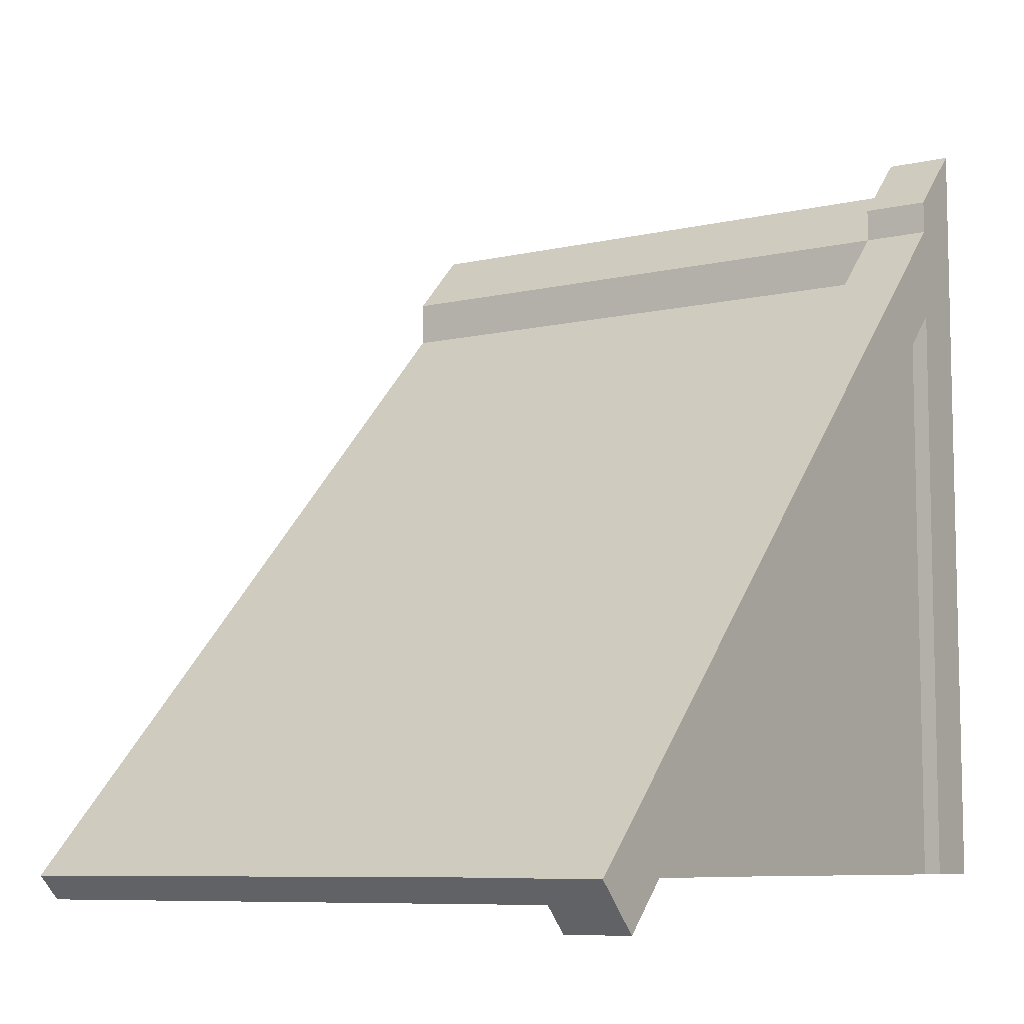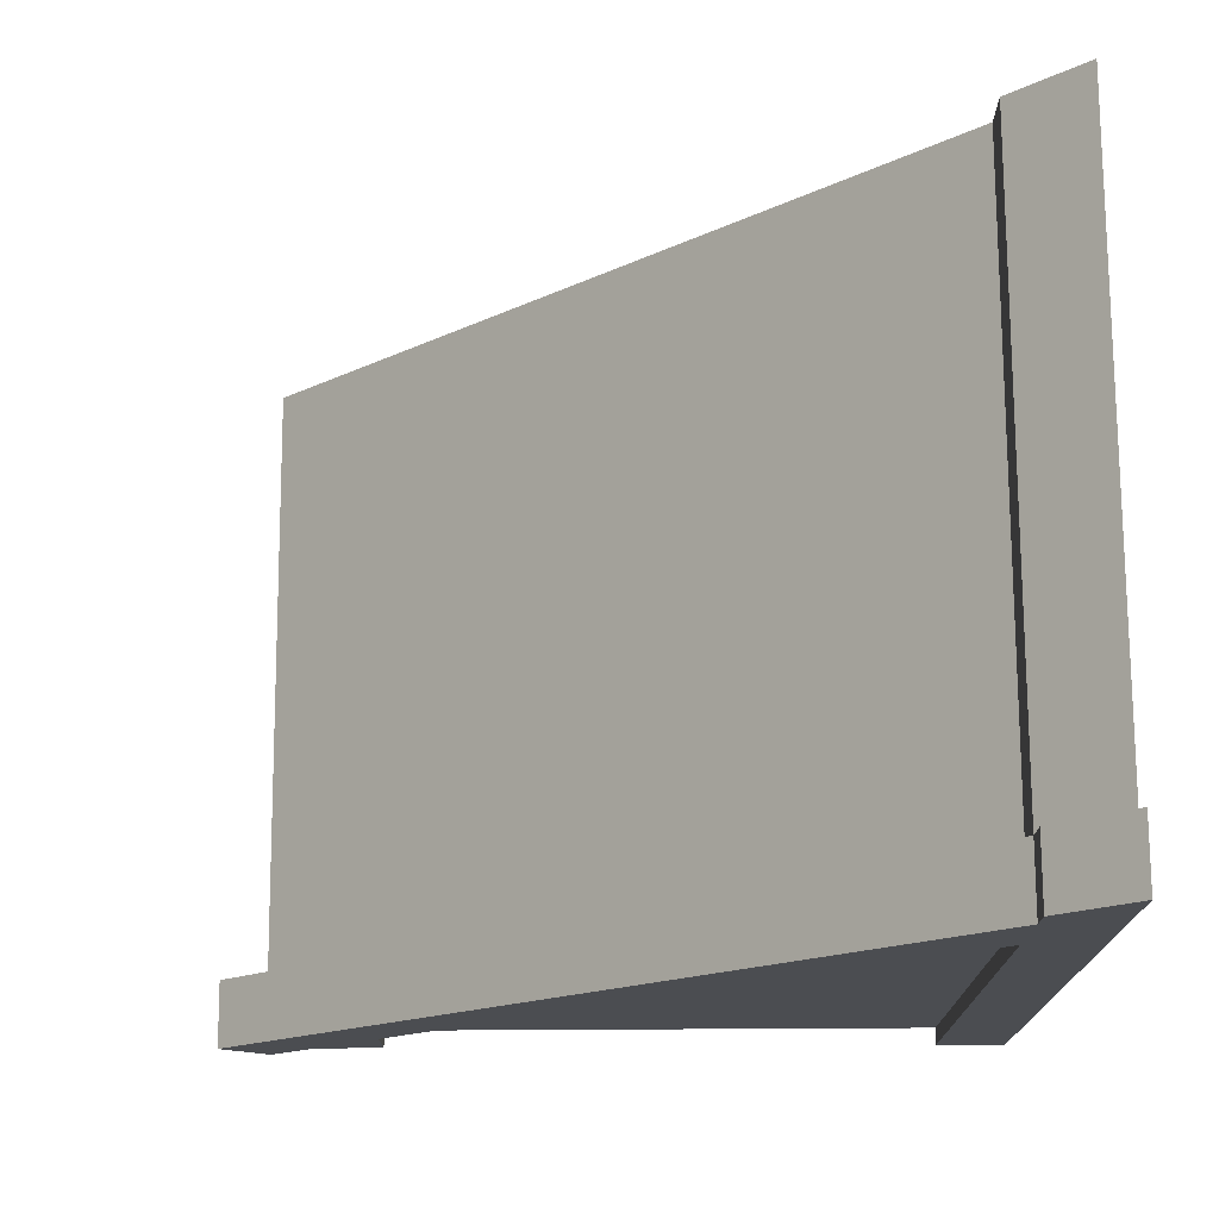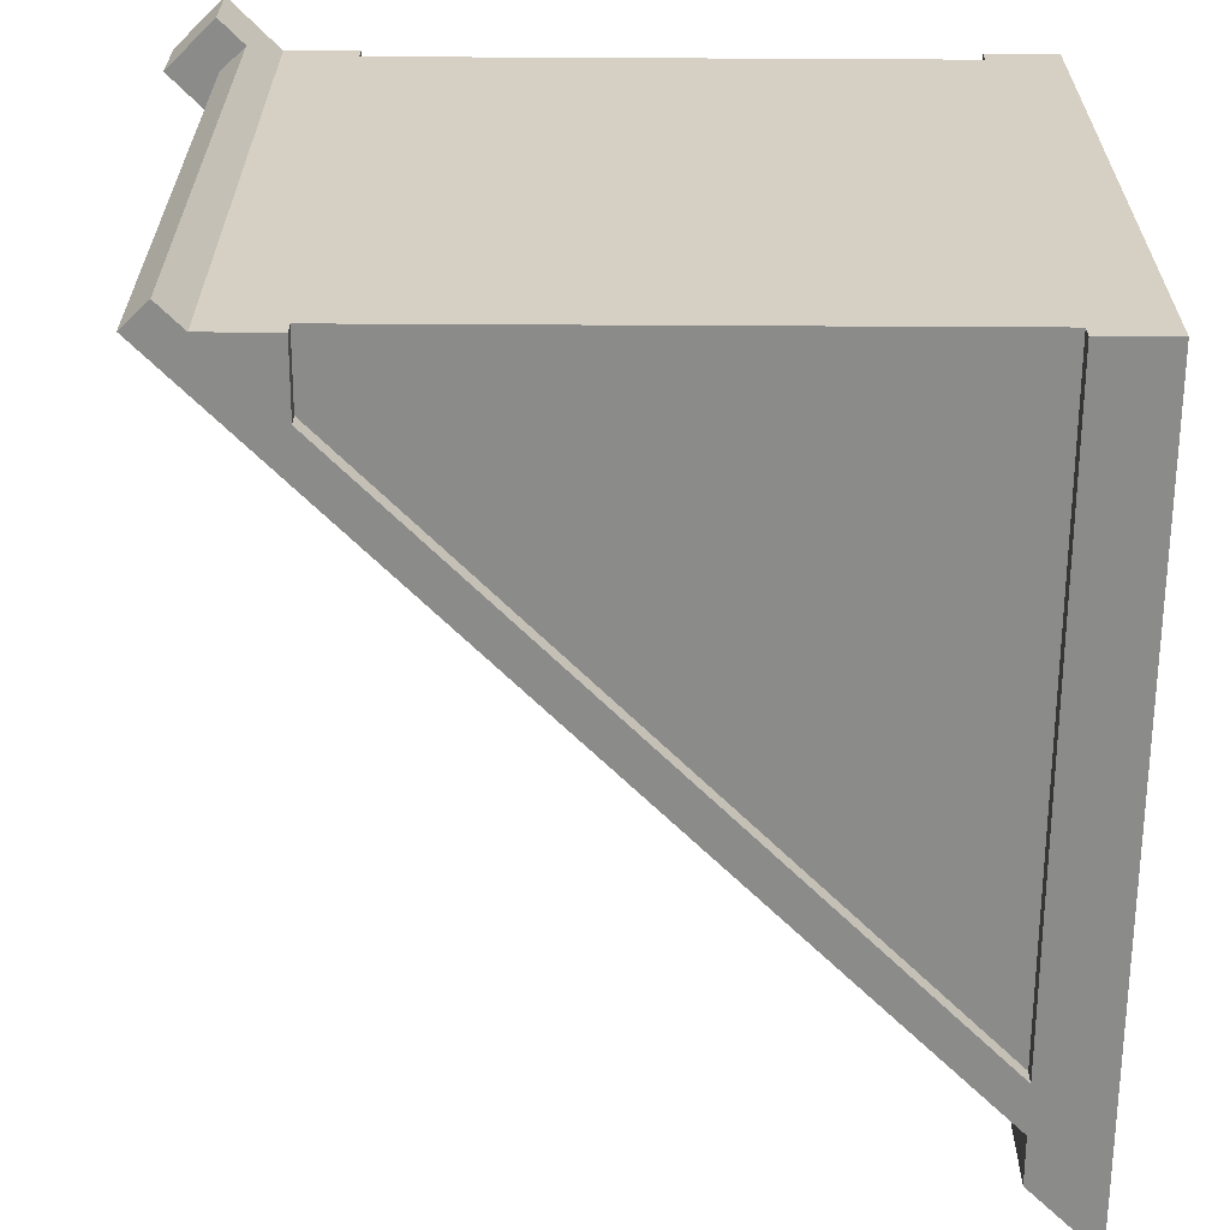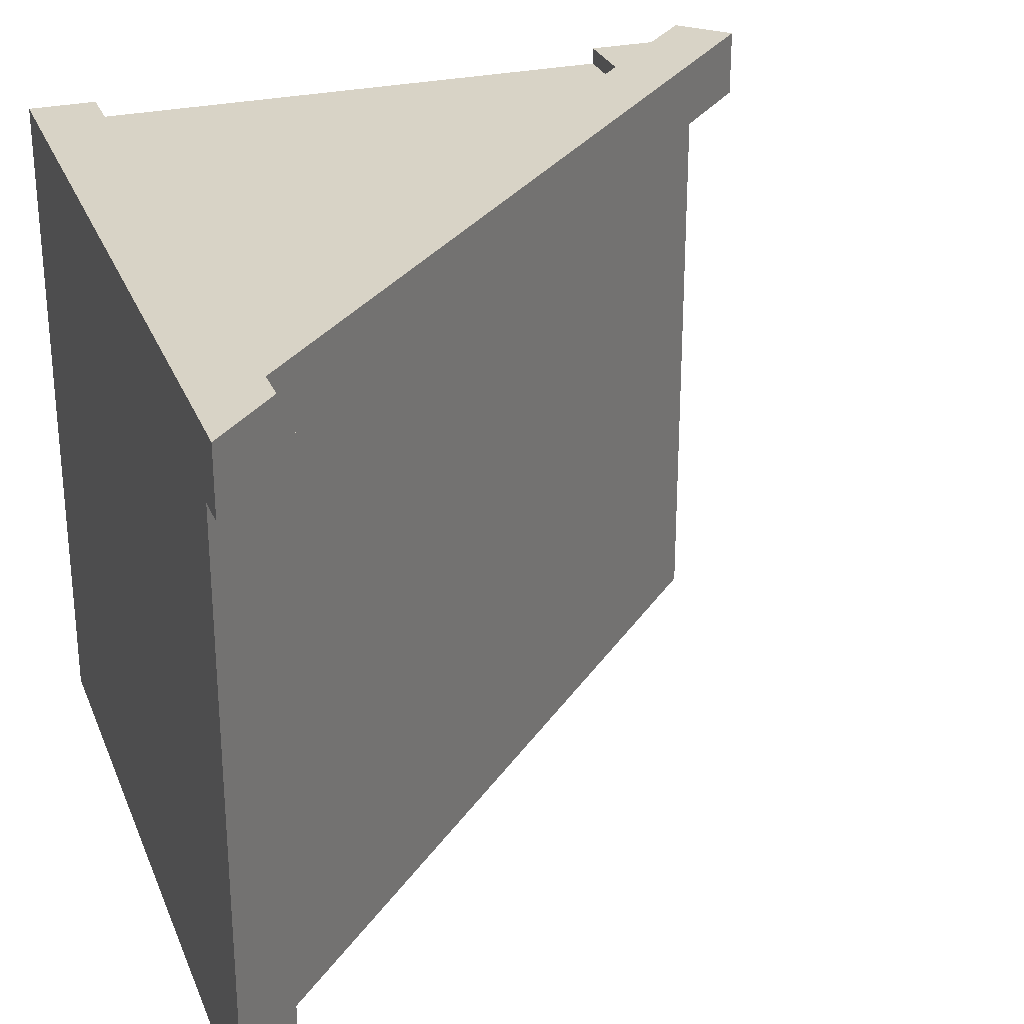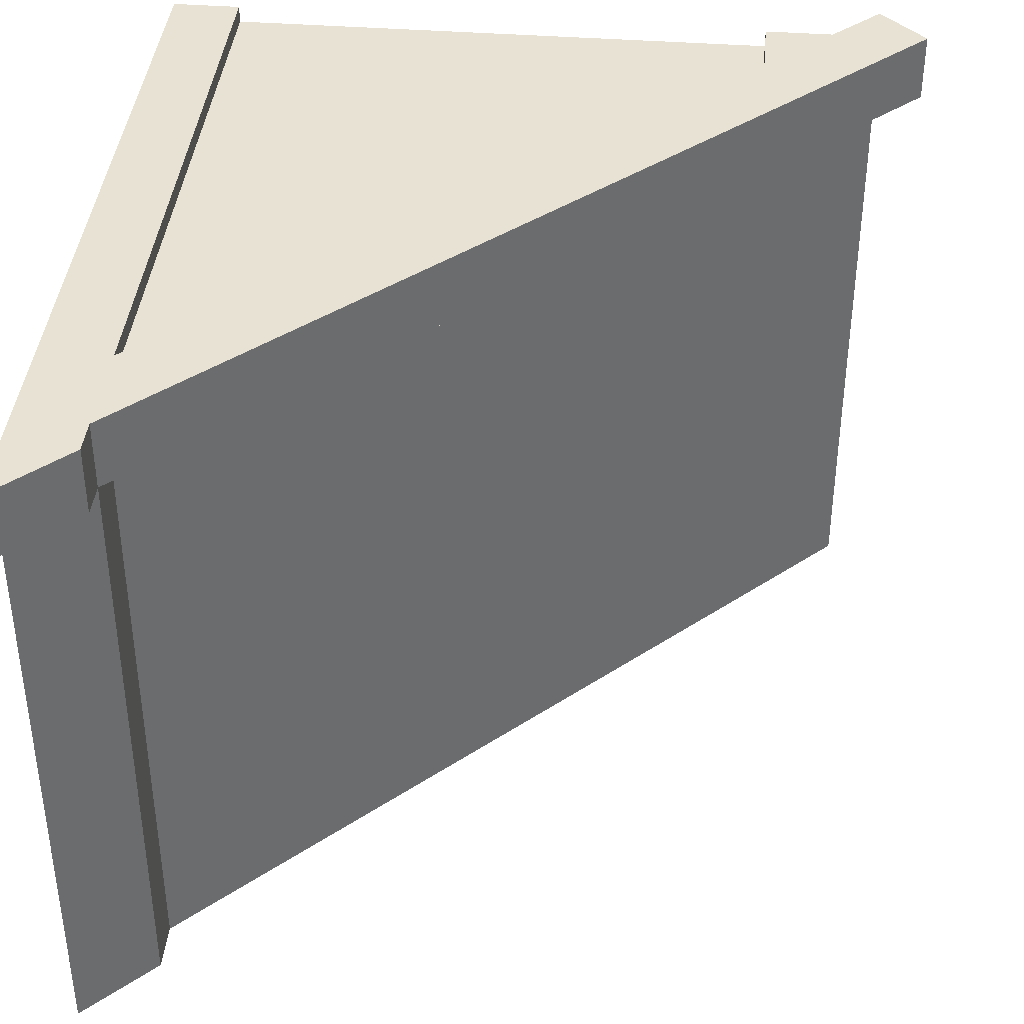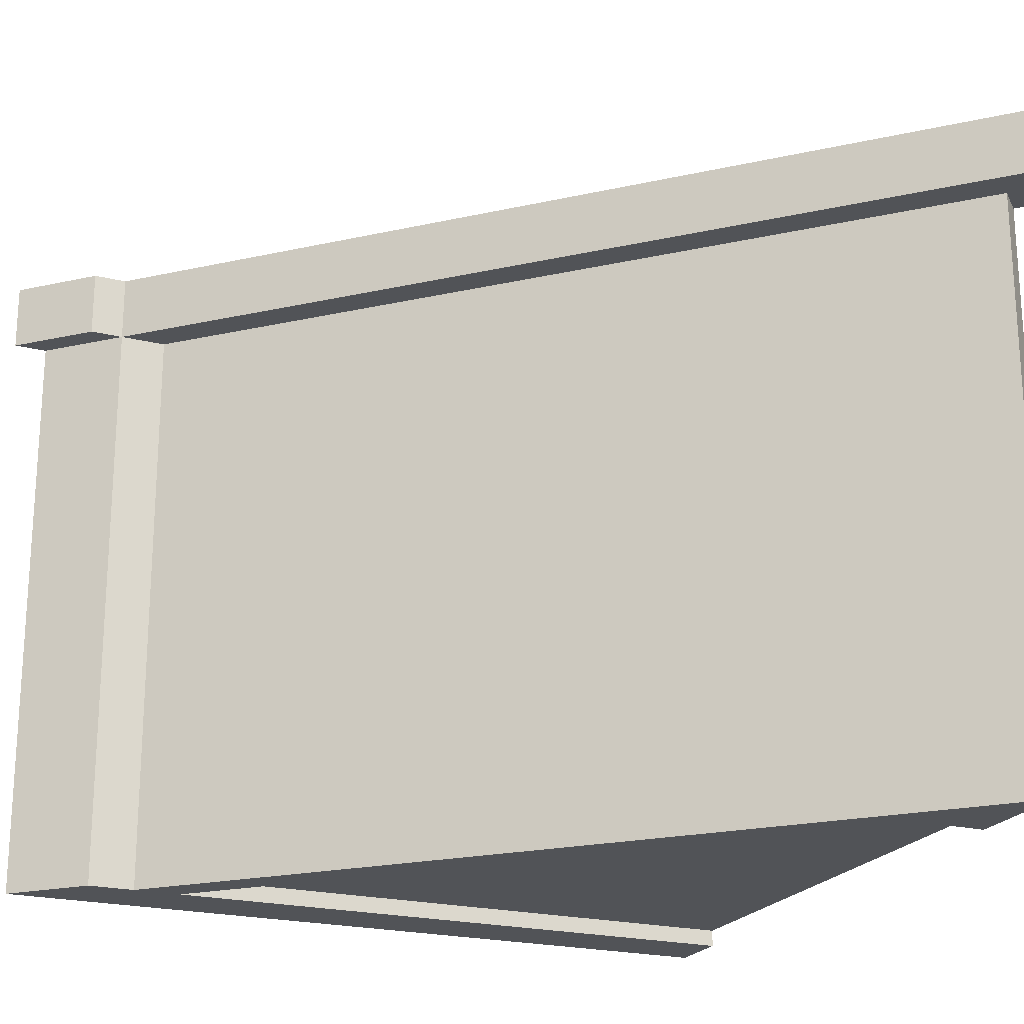
<metadata>
{"format":"obj","ext":"obj","renderer":"f3d","projection":"perspective","resolution":1024,"background":"white","views":[{"elev":-8.1,"azim":-57.2,"up":"+Y"},{"elev":74.2,"azim":-0.3,"up":"+Y"},{"elev":-63.7,"azim":-0.3,"up":"+Z"},{"elev":27.8,"azim":161.0,"up":"+Z"},{"elev":39.7,"azim":-174.6,"up":"+Z"},{"elev":-21.8,"azim":-113.4,"up":"+Z"}]}
</metadata>
<code>
g roofHighRight
v 0.4 0.971 0.4
v 0.4 0.971 -0.5
v 0.4 1.041 -0.5
v 0.4 0.991 0.4
v 0.4 1.041 0.4
v 0.4 0.9 -0.475
v 0.4 0.9 -0.5
v -0.4 0.1 -0.5
v -0.4 0.1 -0.475
v -0.571 0 -0.5
v -0.535 -0.035 -0.5
v -0.5 0 -0.5
v -0.471 0.1 -0.5
v -0.4 0.1 -0.5
v 0.4 0.971 -0.5
v 0.4 0.9 -0.5
v 0.5 1 -0.5
v 0.4 1.041 -0.5
v 0.5 1.141 -0.5
v 0.4 0.971 -0.5
v 0.4 0.971 0.4
v -0.471 0.1 0.4
v -0.471 0.1 -0.5
v 0.4 0.9 0.5
v 0.4 0.9 0.475
v -0.4 0.1 0.475
v -0.4 0.1 0.5
v -0.5 0 0.5
v -0.5 0 -0.5
v -0.535 -0.035 -0.5
v -0.535 -0.035 0.4
v -0.535 -0.035 0.5
v -0.571 0 0.4
v -0.535 -0.035 0.4
v -0.535 -0.035 -0.5
v -0.571 0 -0.5
v 0.4 1.041 -0.5
v 0.5 1.141 -0.5
v 0.5 1.141 0.4
v 0.4 1.041 0.4
v -0.4 0.1 -0.475
v -0.4 0 -0.475
v 0.4 0 -0.475
v 0.4 0.9 -0.475
v 0.5 1.191 0.5
v 0.5 1.191 0.4
v 0.5 1.141 0.4
v 0.5 0 0.5
v 0.5 0 -0.5
v 0.5 1 -0.5
v 0.5 1.141 -0.5
v 0.4 0.9 0.475
v 0.4 0 0.475
v -0.4 0 0.475
v -0.4 0.1 0.475
v -0.5 0 0.5
v -0.4 0 0.5
v -0.4 0 0.475
v -0.4 0 -0.475
v -0.4 0 -0.5
v -0.5 0 -0.5
v 0.4 0 -0.475
v 0.4 0 0.475
v 0.4 0 -0.5
v 0.4 0 0.5
v 0.5 0 -0.5
v 0.5 0 0.5
v -0.4 0 -0.5
v 0.4 1.041 0.5
v -0.641 -0.001 0.5
v -0.641 -0.001 0.4
v 0.5 1.141 0.4
v 0.5 1.191 0.4
v 0.4 1.091 0.4
v 0.4 1.041 0.4
v -0.471 0.1 0.4
v 0.4 0.991 0.4
v 0.4 0.971 0.4
v -0.571 0 0.4
v -0.641 -0.001 0.4
v -0.535 -0.035 0.4
v -0.571 -0.071 0.4
v 0.4 1.041 0.5
v 0.4 1.091 0.4
v 0.4 1.091 0.5
v 0.4 0 -0.5
v 0.5 0 -0.5
v -0.4 0.1 -0.475
v -0.4 0.1 -0.5
v -0.4 0 -0.5
v -0.4 0 -0.475
v 0.4 0 -0.475
v 0.4 0 -0.5
v 0.4 0.9 -0.5
v 0.4 0.9 -0.475
v 0.4 1.091 0.4
v 0.5 1.191 0.4
v 0.5 1.191 0.5
v 0.4 1.091 0.5
v -0.571 -0.071 0.4
v -0.571 -0.071 0.5
v -0.4 0.1 0.5
v -0.4 0 0.5
v -0.5 0 0.5
v 0.4 1.041 0.5
v 0.4 0.9 0.5
v -0.641 -0.001 0.5
v -0.535 -0.035 0.5
v -0.571 -0.071 0.5
v 0.5 1.191 0.5
v 0.4 1.091 0.5
v 0.4 0 0.5
v 0.5 0 0.5
v -0.4 0.1 0.5
v -0.4 0.1 0.475
v -0.4 0 0.475
v -0.4 0 0.5
v -0.641 -0.001 0.5
v -0.571 -0.071 0.5
v -0.571 -0.071 0.4
v -0.641 -0.001 0.4
v 0.4 0 0.5
v 0.4 0 0.475
v 0.4 0.9 0.475
v 0.4 0.9 0.5
v -0.571 0 0.4
v -0.571 0 -0.5
f 1 3 2
f 3 1 4
f 3 4 5
f 6 8 7
f 8 6 9
f 10 12 11
f 12 10 13
f 12 13 14
f 14 13 15
f 14 15 16
f 16 15 17
f 17 15 18
f 17 18 19
f 20 22 21
f 22 20 23
f 24 26 25
f 26 24 27
f 28 30 29
f 30 28 31
f 31 28 32
f 33 35 34
f 35 33 36
f 37 39 38
f 39 37 40
f 41 43 42
f 43 41 44
f 45 47 46
f 47 45 48
f 49 47 48
f 50 47 49
f 47 50 51
f 52 54 53
f 54 52 55
f 56 58 57
f 58 56 59
f 59 56 60
f 60 56 61
f 62 58 59
f 58 62 63
f 64 63 62
f 64 65 63
f 66 65 64
f 65 66 67
f 14 68 12
f 40 70 69
f 70 40 71
f 72 74 73
f 74 72 75
f 76 75 77
f 76 77 78
f 79 75 76
f 79 80 75
f 81 80 79
f 80 81 82
f 83 84 5
f 84 83 85
f 16 87 86
f 87 16 17
f 88 90 89
f 90 88 91
f 92 94 93
f 94 92 95
f 96 98 97
f 98 96 99
f 32 100 31
f 100 32 101
f 102 104 103
f 105 104 102
f 105 102 106
f 107 104 105
f 107 108 104
f 108 107 109
f 106 110 105
f 105 110 111
f 112 110 106
f 110 112 113
f 114 116 115
f 116 114 117
f 118 120 119
f 120 118 121
f 122 124 123
f 124 122 125
f 23 126 22
f 126 23 127

</code>
